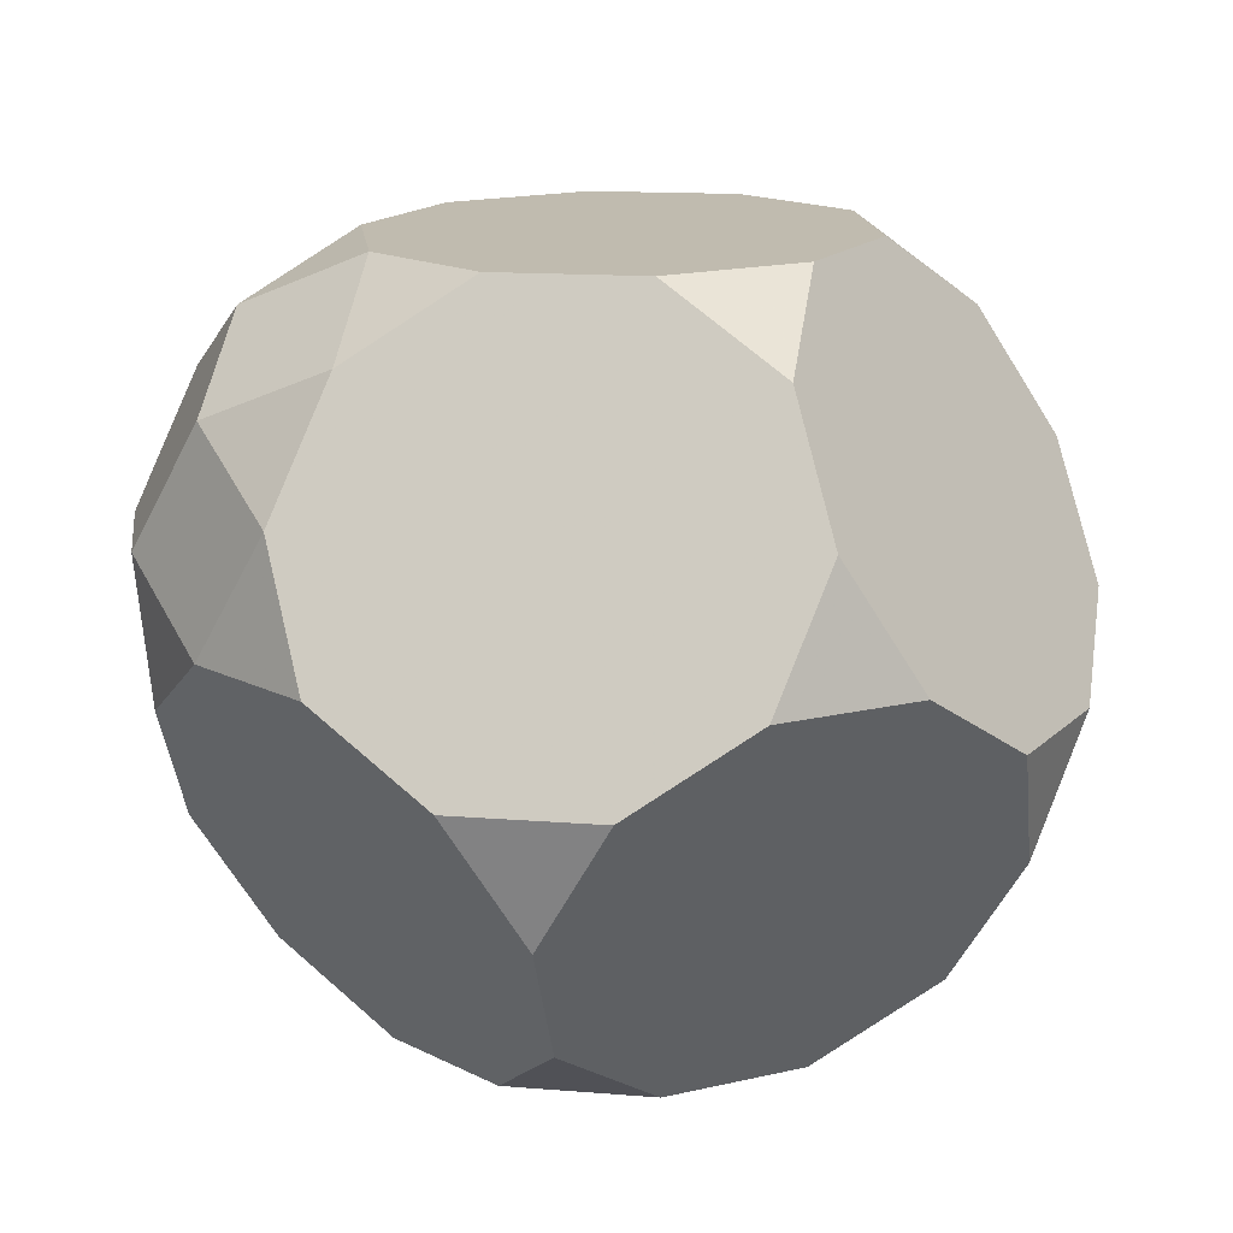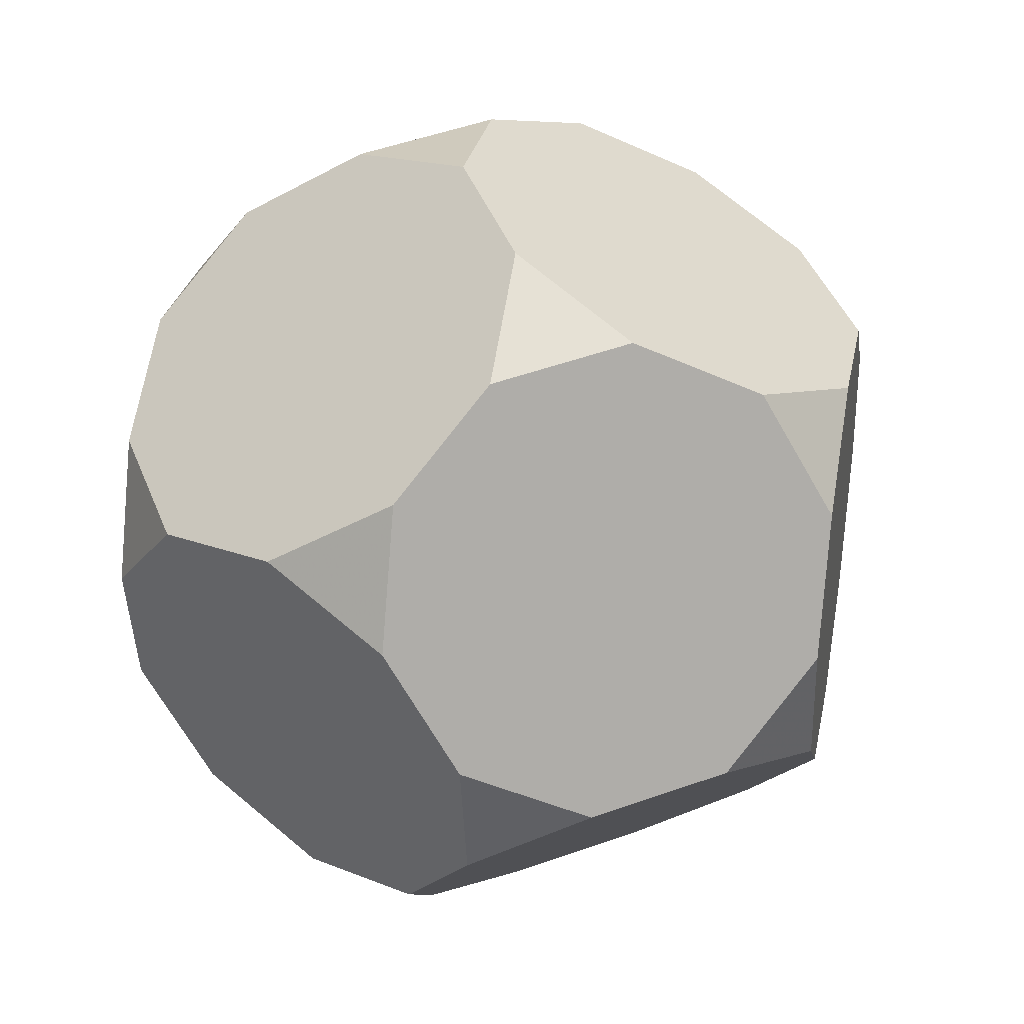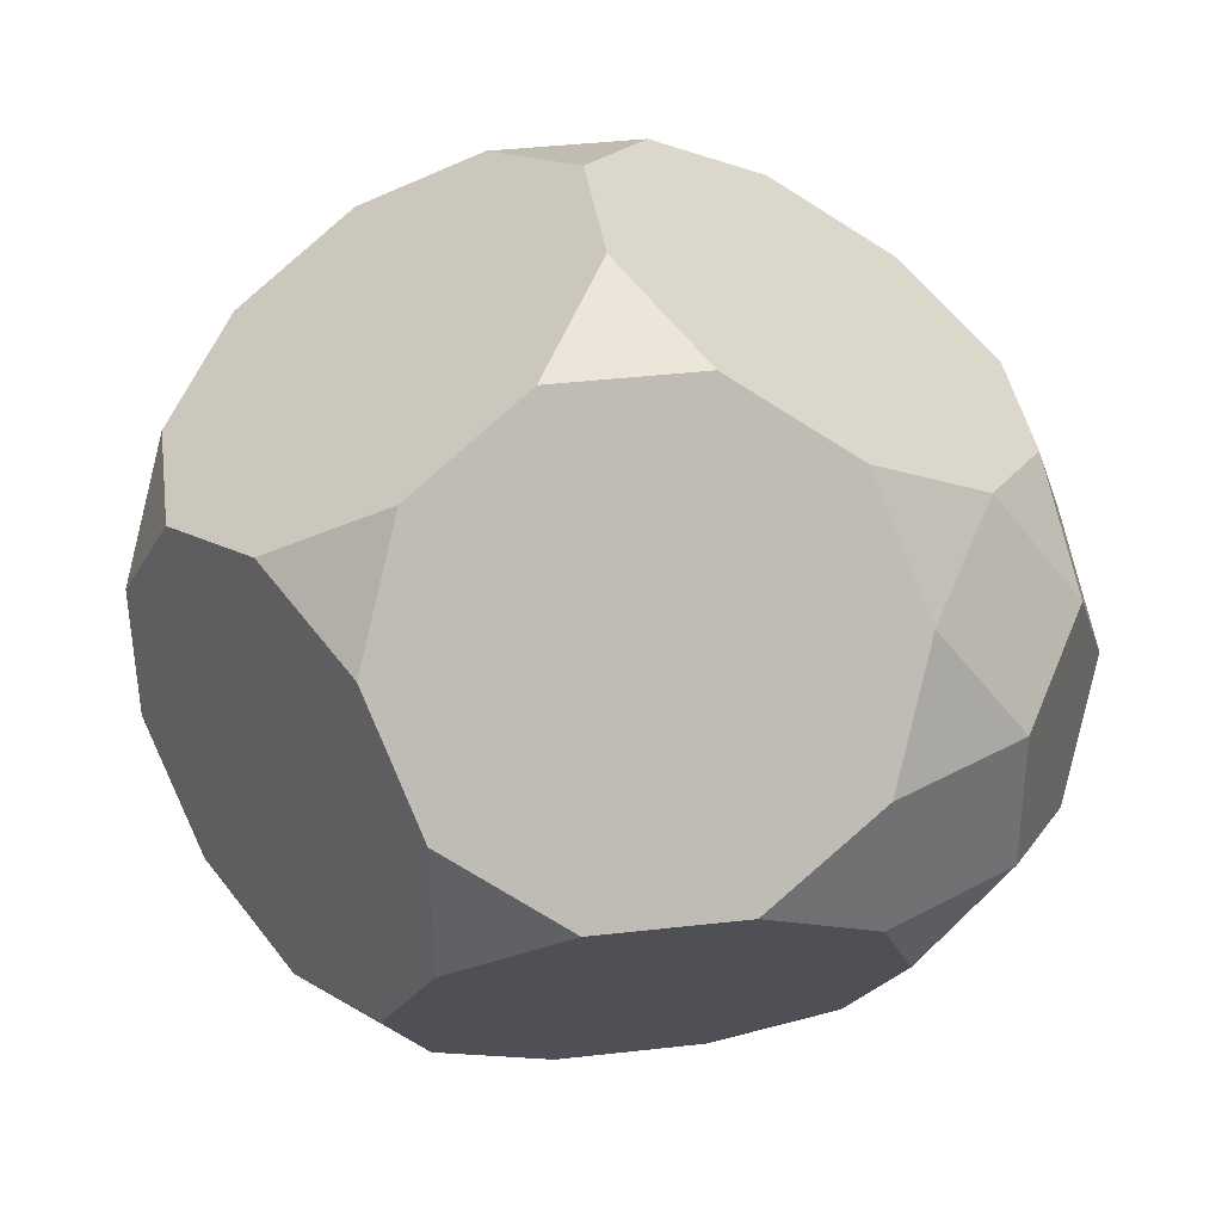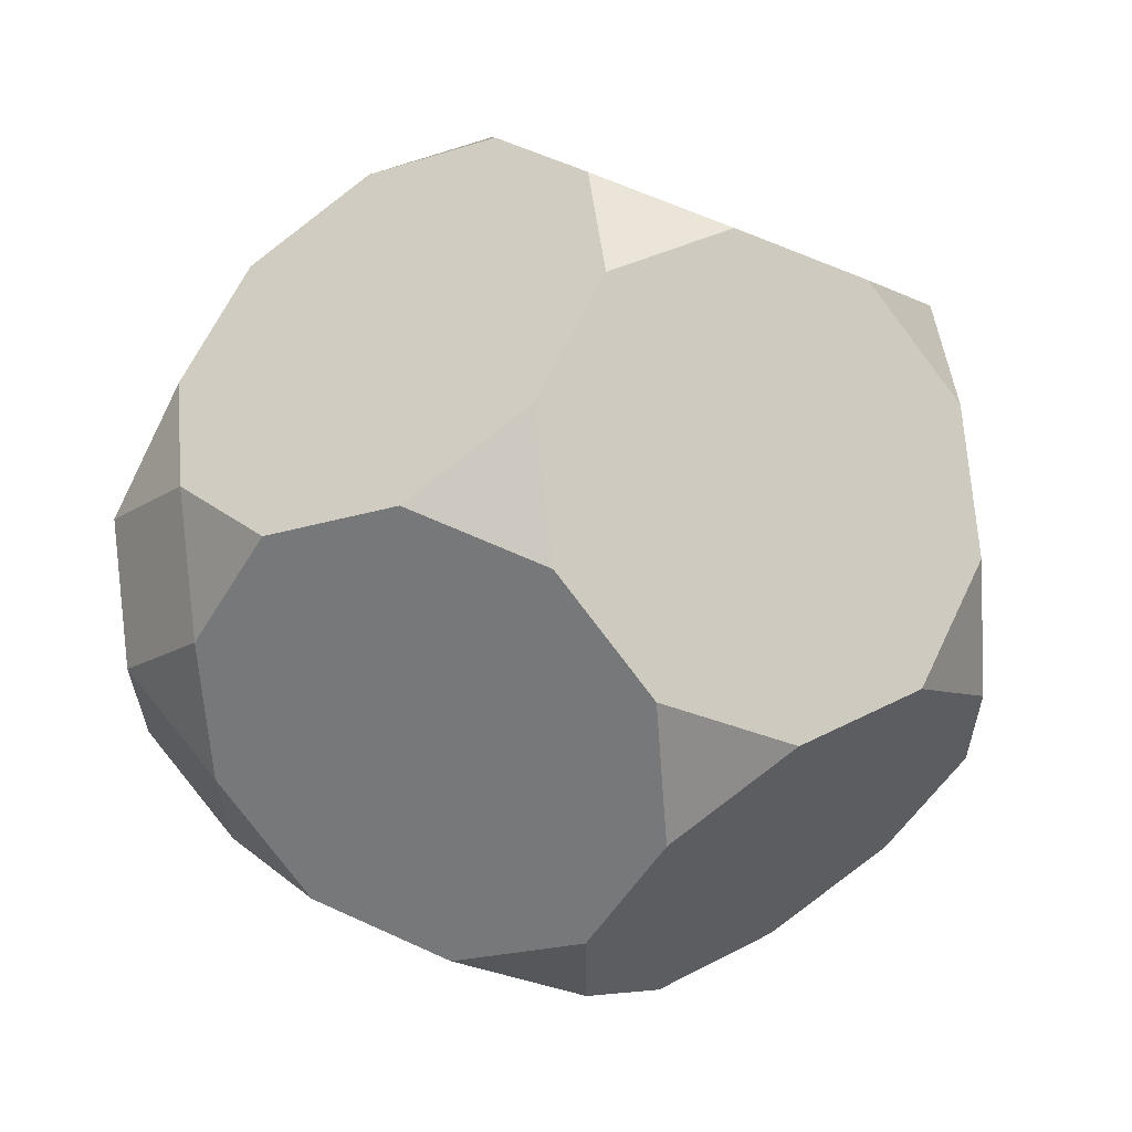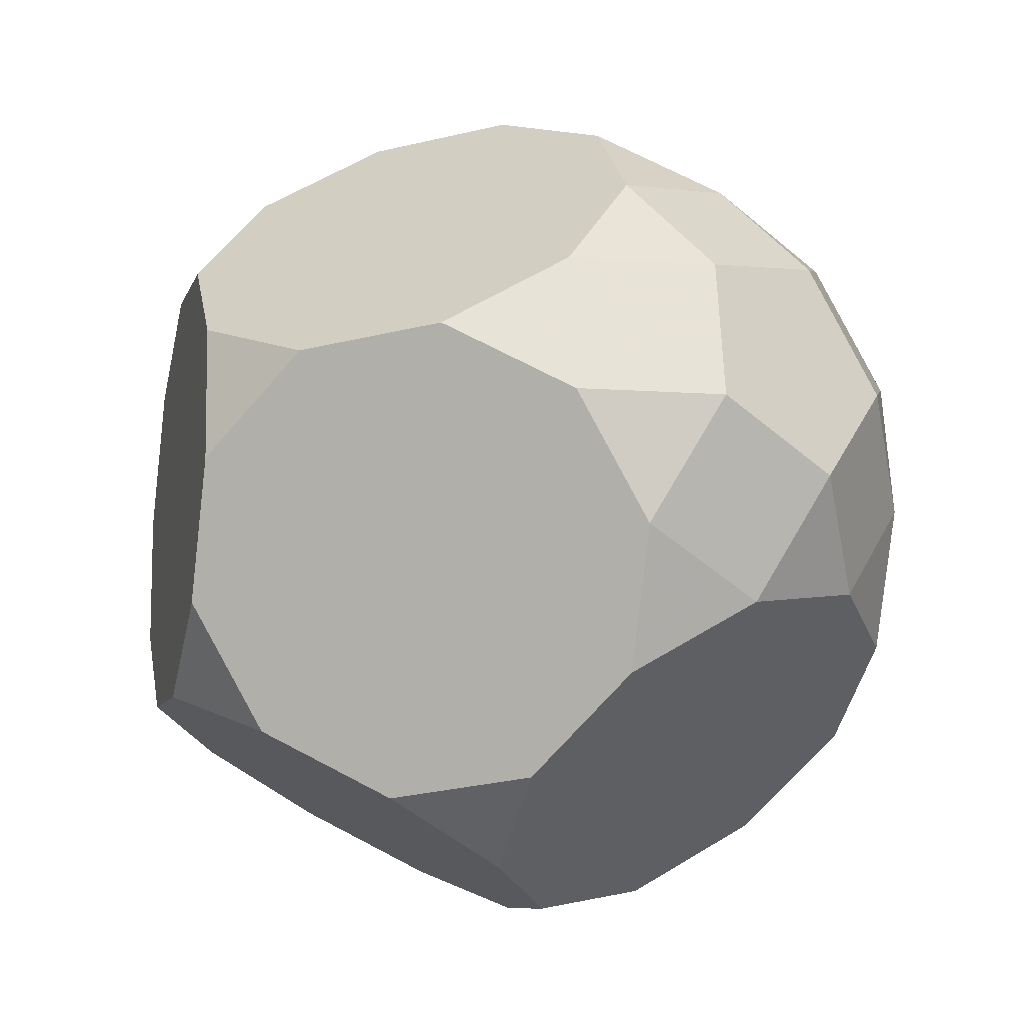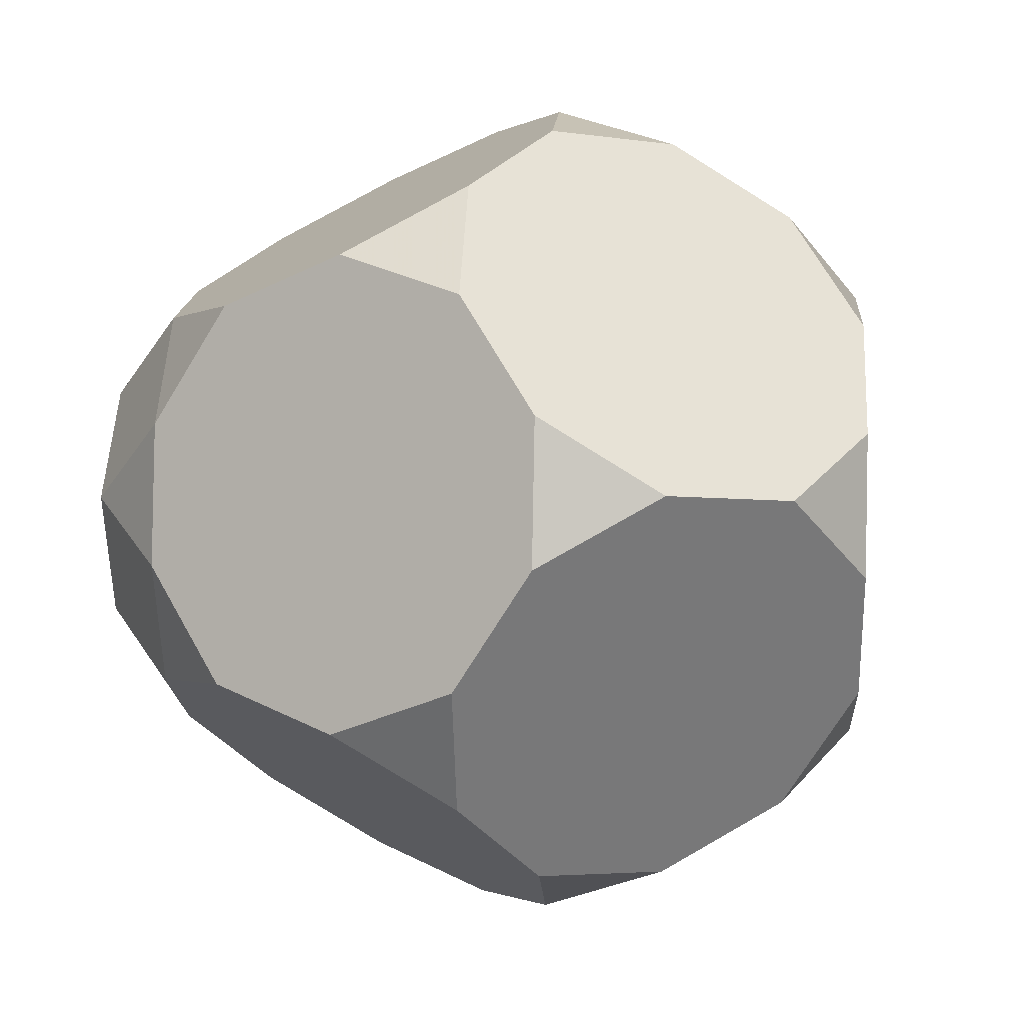
<metadata>
{"format":"obj","ext":"obj","renderer":"f3d","projection":"perspective","resolution":1024,"background":"white","views":[{"elev":-67.4,"azim":126.1,"up":"+Z"},{"elev":0.8,"azim":-50.1,"up":"+Y"},{"elev":28.0,"azim":-3.6,"up":"+Z"},{"elev":35.5,"azim":147.3,"up":"+Z"},{"elev":-65.1,"azim":47.1,"up":"+Y"},{"elev":79.2,"azim":154.4,"up":"+Z"}]}
</metadata>
<code>
v -1.054 -0.0628 0.1409
v -1.048 -0.006643 -0.1907
v -0.9677 0.06455 0.44
v -0.9519 0.2116 -0.428
v -0.9423 -0.2662 0.3845
v -0.9266 -0.1192 -0.4835
v -0.8224 0.3268 0.5925
v -0.803 0.5085 -0.4804
v -0.756 -0.5391 0.447
v -0.7365 -0.3574 -0.6259
v -0.6734 0.6237 0.5401
v -0.6577 0.7707 -0.3279
v -0.5776 0.8419 0.3027
v -0.5716 0.8981 -0.02881
v -0.5659 -0.7773 0.3047
v -0.562 0.4203 0.7836
v -0.5502 -0.6303 -0.5633
v -0.5365 0.6582 -0.6208
v -0.4798 -0.6499 0.6038
v -0.4544 -0.412 -0.8006
v -0.4448 -0.8898 0.01182
v -0.4388 -0.8336 -0.3197
v -0.3112 0.9916 0.1623
v -0.2858 0.3095 0.9404
v -0.2544 0.6035 -0.7956
v -0.2194 -0.5564 0.795
v -0.188 -0.2623 -0.941
v -0.1626 -0.9445 -0.1629
v -0.09952 0.03658 1.003
v -0.07414 -0.2942 0.9474
v -0.06438 0.3653 -0.9379
v -0.03901 0.03461 -0.9935
v 0.02412 1.016 0.1725
v 0.04947 0.3335 0.9506
v 0.08089 0.6276 -0.7854
v 0.1159 -0.5324 0.8051
v 0.1473 -0.2383 -0.9309
v 0.1727 -0.9205 -0.1528
v 0.3002 0.9048 0.3293
v 0.3062 0.961 -0.002264
v 0.3159 0.4832 0.8102
v 0.3413 0.7211 -0.5943
v 0.398 -0.587 0.6304
v 0.4117 0.7014 0.5729
v 0.4234 -0.3491 -0.7741
v 0.4274 0.8485 -0.2951
v 0.4331 -0.8269 0.03836
v 0.4391 -0.7707 -0.2932
v 0.5192 -0.6995 0.3375
v 0.5349 -0.5525 -0.5305
v 0.598 0.4285 0.6354
v 0.6174 0.6103 -0.4375
v 0.6644 -0.4373 0.49
v 0.6839 -0.2556 -0.5829
v 0.7217 -0.6575 0.07228
v 0.7277 -0.6013 -0.2593
v 0.7881 0.1903 0.4931
v 0.8038 0.3374 -0.3749
v 0.8134 -0.1404 0.4375
v 0.8291 0.006634 -0.4305
v 0.8669 -0.3953 0.2247
v 0.8766 -0.3044 -0.3117
v 0.9092 0.07783 0.2002
v 0.9152 0.134 -0.1313
v 0.9627 -0.1771 -0.01256
f 35 31 25
f 46 52 42
f 37 27 32
f 54 50 45
f 17 10 20
f 28 21 22
f 2 4 6
f 5 3 1
f 12 18 8
f 13 23 14
f 63 57 59
f 60 58 64
f 44 41 51
f 40 33 39
f 24 29 34
f 11 7 16
f 26 36 30
f 9 15 19
f 49 53 43
f 48 47 38
f 55 49 47
f 56 48 50
f 62 54 60
f 63 65 64
f 61 59 53
f 55 61 53 49
f 56 55 47 48
f 62 56 50 54
f 65 62 60 64
f 61 65 63 59
f 61 55 56 62 65
f 32 27 20 10 6 4 8 18 25 31
f 60 54 45 37 32 31 35 42 52 58
f 38 28 22 17 20 27 37 45 50 48
f 9 5 1 2 6 10 17 22 21 15
f 11 13 14 12 8 4 2 1 3 7
f 40 46 42 35 25 18 12 14 23 33
f 51 41 34 29 30 36 43 53 59 57
f 46 40 39 44 51 57 63 64 58 52
f 13 11 16 24 34 41 44 39 33 23
f 5 9 19 26 30 29 24 16 7 3
f 28 38 47 49 43 36 26 19 15 21

</code>
